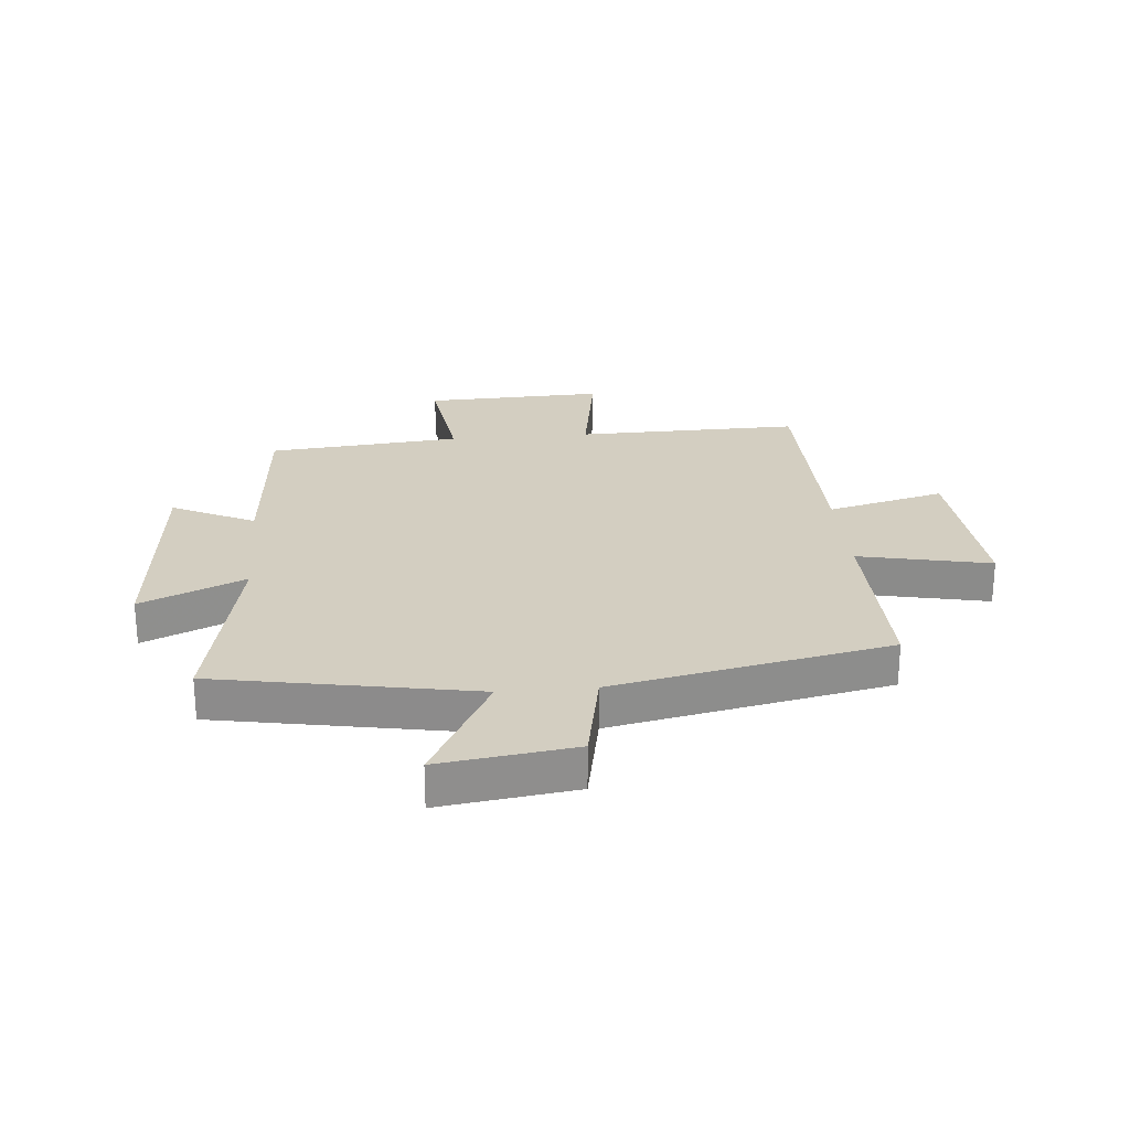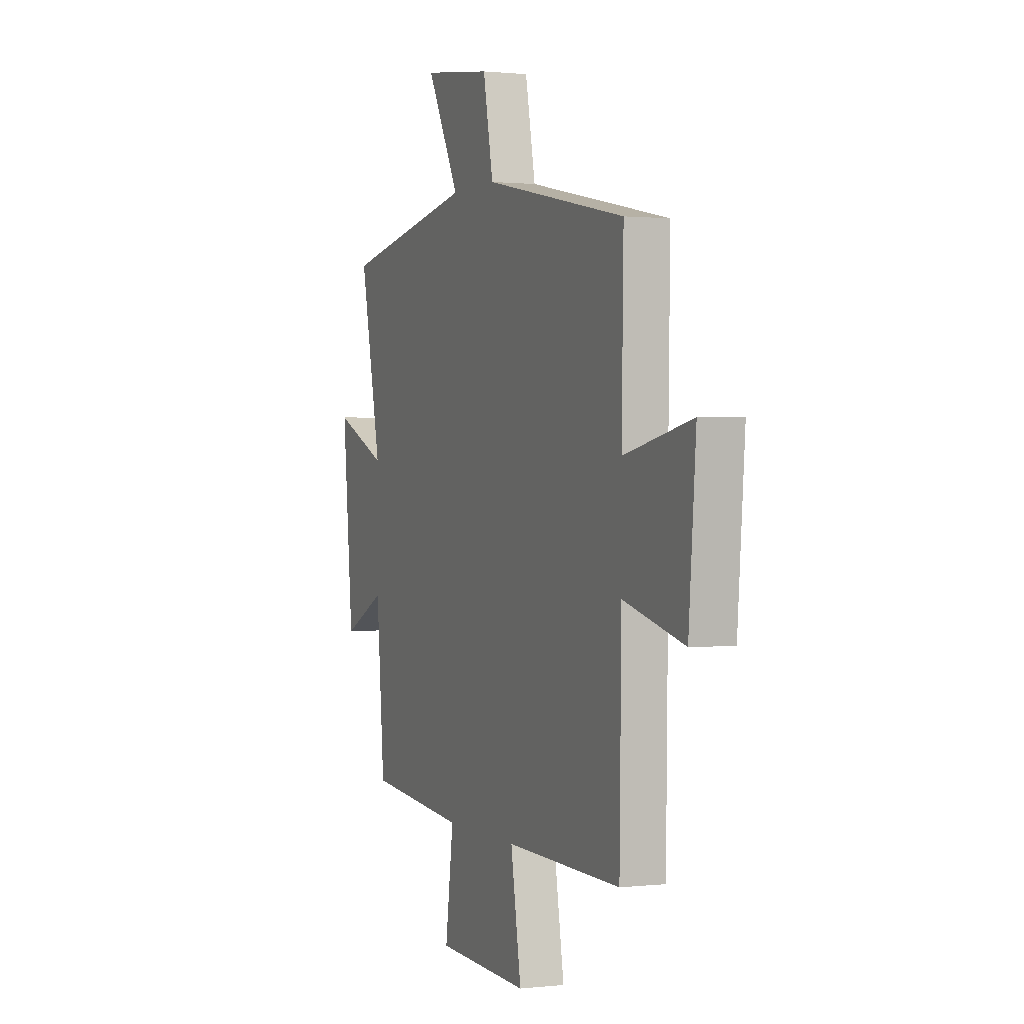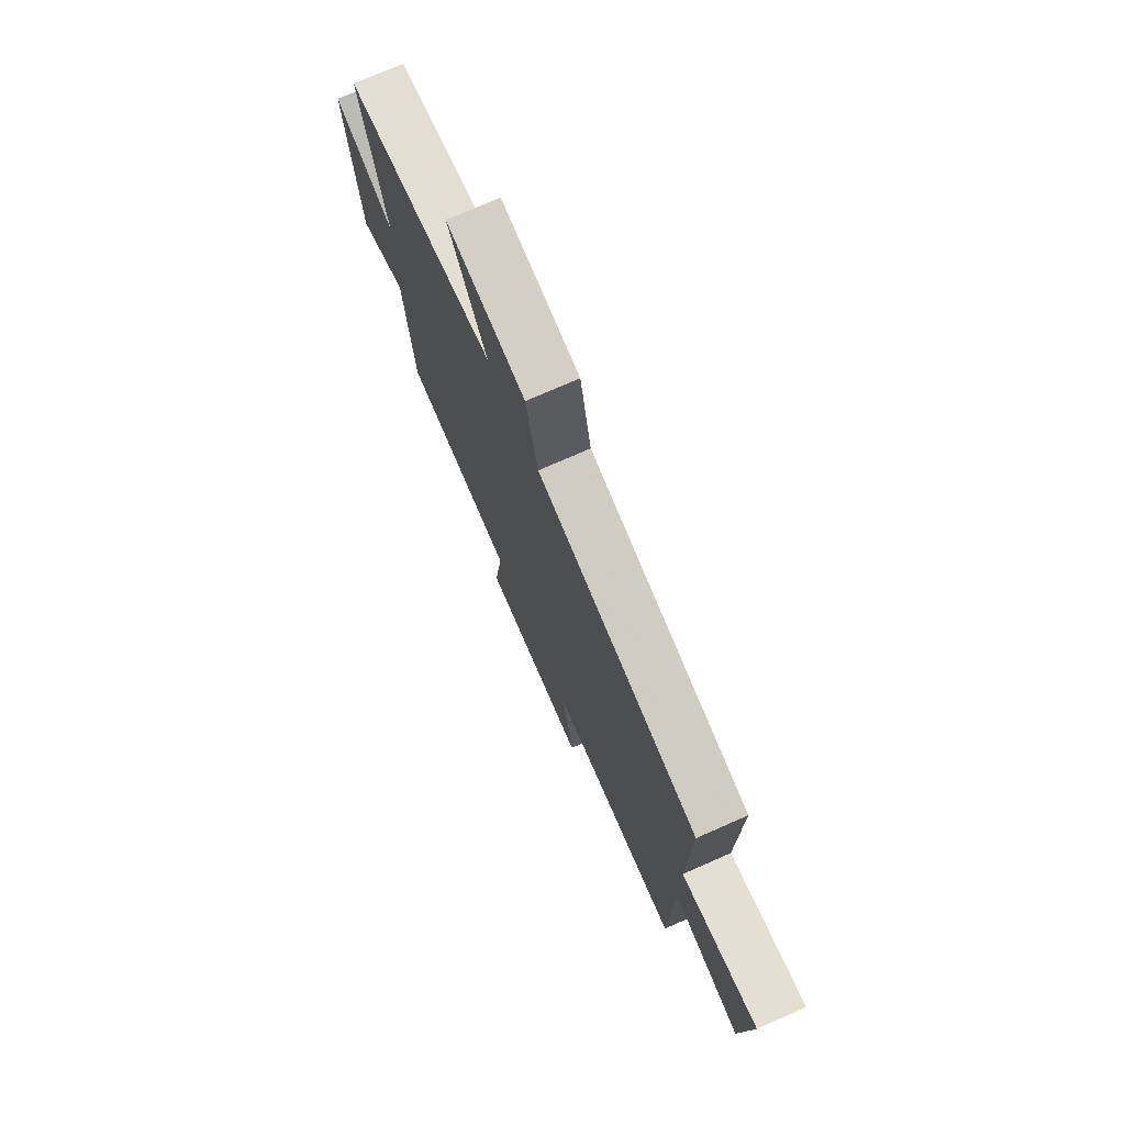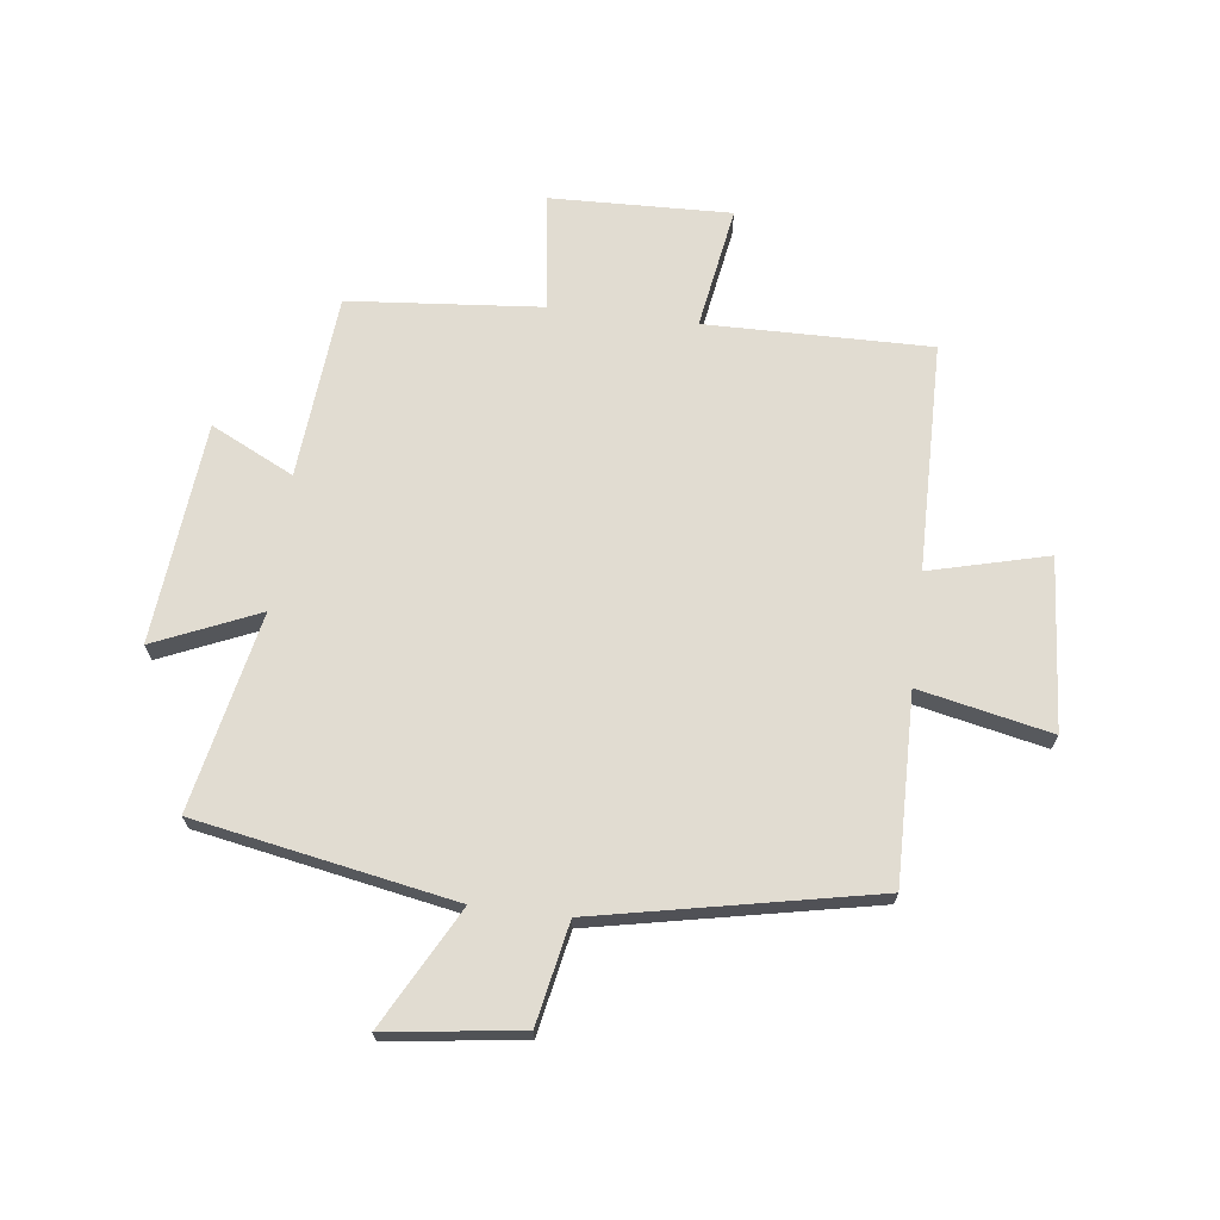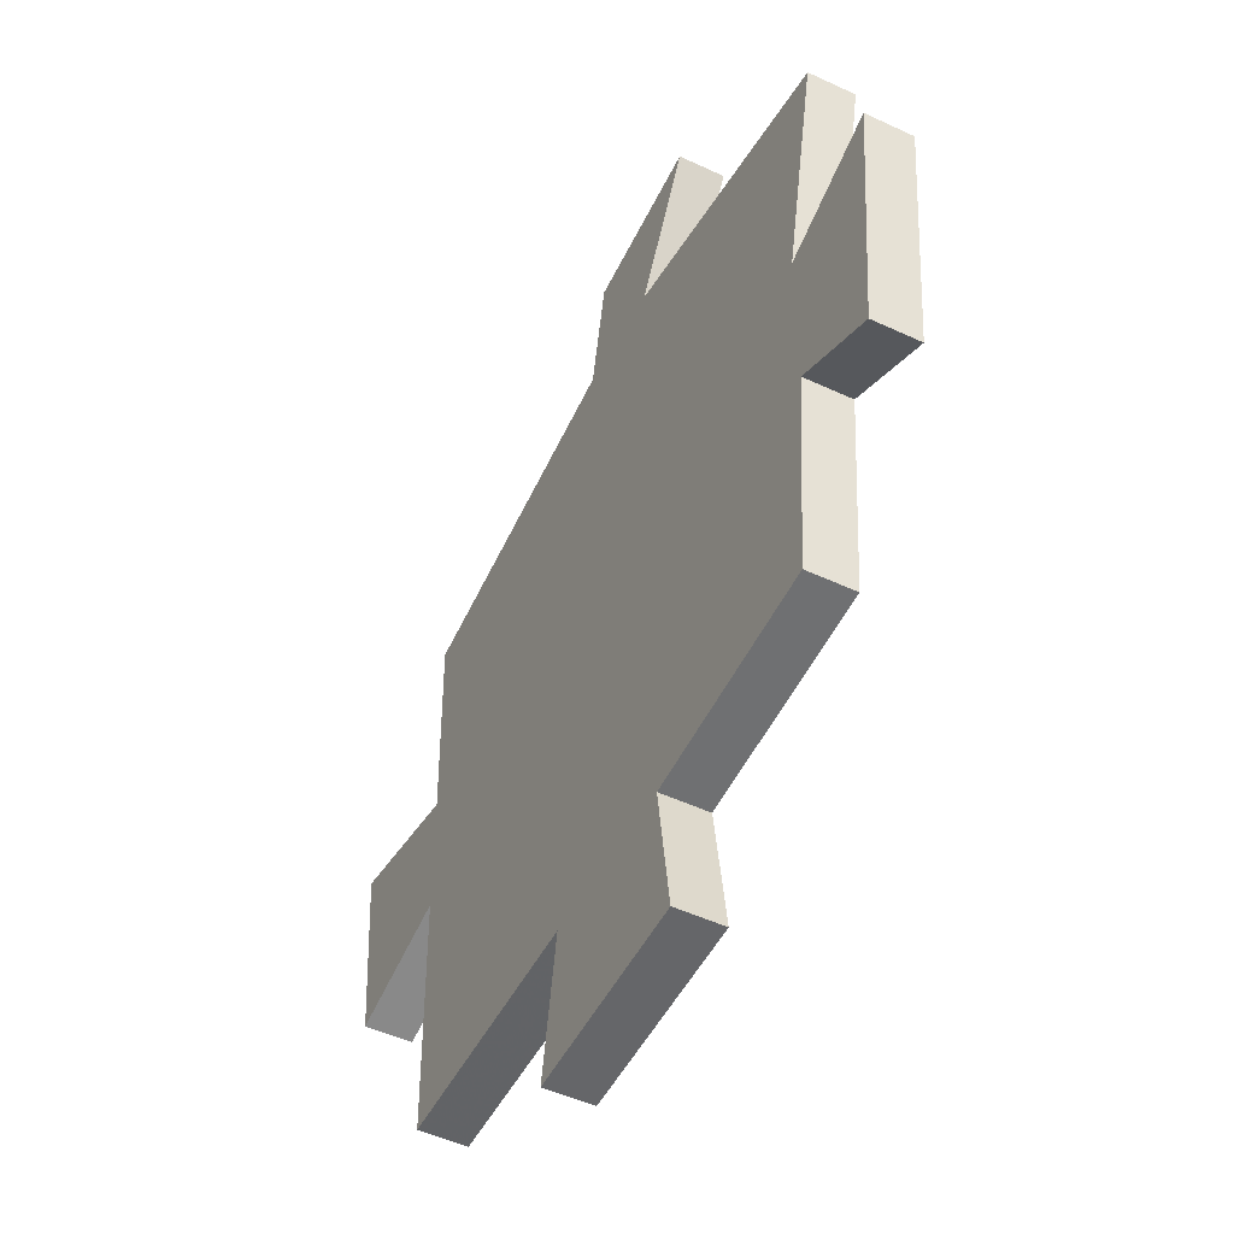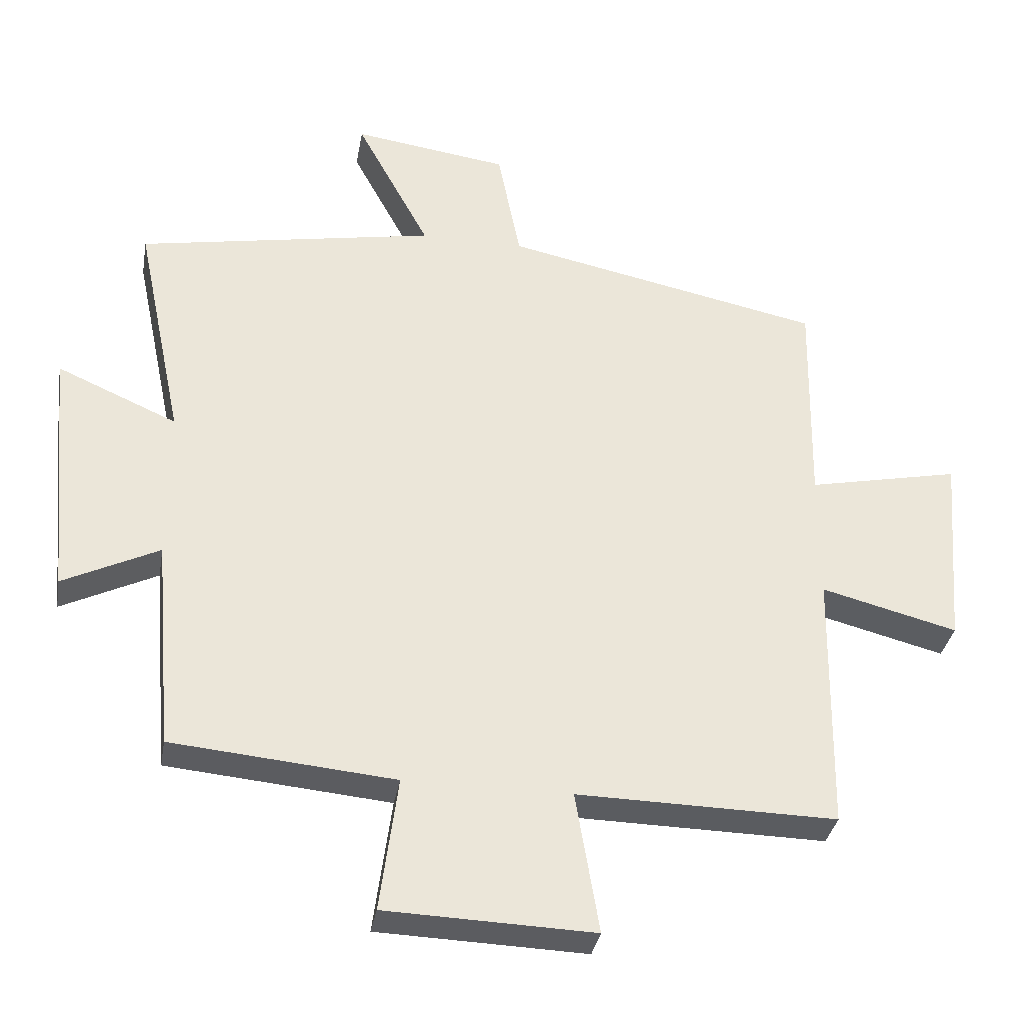
<metadata>
{"format":"obj","ext":"obj","renderer":"f3d","projection":"perspective","resolution":1024,"background":"white","views":[{"elev":25.2,"azim":-5.1,"up":"+Y"},{"elev":0.9,"azim":67.7,"up":"+Z"},{"elev":74.9,"azim":66.3,"up":"+Z"},{"elev":69.0,"azim":7.1,"up":"+Y"},{"elev":-50.0,"azim":-117.2,"up":"+Z"},{"elev":-34.2,"azim":-9.8,"up":"+Z"}]}
</metadata>
<code>
v 0.506 0.07 0.403
v 0.5 0.07 0.08
v 0.727 0.07 0.128
v 0.703 0.07 -0.166
v 0.5 0.07 -0.114
v 0.494 0.07 -0.506
v 0.107 0.07 -0.5
v 0.142 0.07 -0.711
v -0.168 0.07 -0.701
v -0.141 0.07 -0.5
v -0.473 0.07 -0.47
v -0.5 0.07 -0.154
v -0.643 0.07 -0.224
v -0.679 0.07 0.156
v -0.5 0.07 0.078
v -0.571 0.07 0.418
v -0.126 0.07 0.5
v -0.236 0.07 0.705
v -0.004 0.07 0.673
v 0.03 0.07 0.5
v 0.506 0 0.403
v 0.5 0 0.08
v 0.727 0 0.128
v 0.703 0 -0.166
v 0.5 0 -0.114
v 0.494 0 -0.506
v 0.107 0 -0.5
v 0.142 0 -0.711
v -0.168 0 -0.701
v -0.141 0 -0.5
v -0.473 0 -0.47
v -0.5 0 -0.154
v -0.643 0 -0.224
v -0.679 0 0.156
v -0.5 0 0.078
v -0.571 0 0.418
v -0.126 0 0.5
v -0.236 0 0.705
v -0.004 0 0.673
v 0.03 0 0.5
f 17 18 19 20
f 15 16 17 20
f 15 20 1 2
f 12 13 14 15
f 10 11 12 15
f 10 15 2
f 7 8 9 10
f 7 10 2 3
f 5 6 7
f 5 7 3
f 3 4 5
f 40 39 38 37
f 40 37 36 35
f 22 21 40 35
f 35 34 33 32
f 35 32 31 30
f 22 35 30
f 30 29 28 27
f 23 22 30 27
f 27 26 25
f 23 27 25
f 25 24 23
f 1 21 22 2
f 2 22 23 3
f 3 23 24 4
f 4 24 25 5
f 5 25 26 6
f 6 26 27 7
f 7 27 28 8
f 8 28 29 9
f 9 29 30 10
f 10 30 31 11
f 11 31 32 12
f 12 32 33 13
f 13 33 34 14
f 14 34 35 15
f 15 35 36 16
f 16 36 37 17
f 17 37 38 18
f 18 38 39 19
f 19 39 40 20
f 20 40 21 1

</code>
